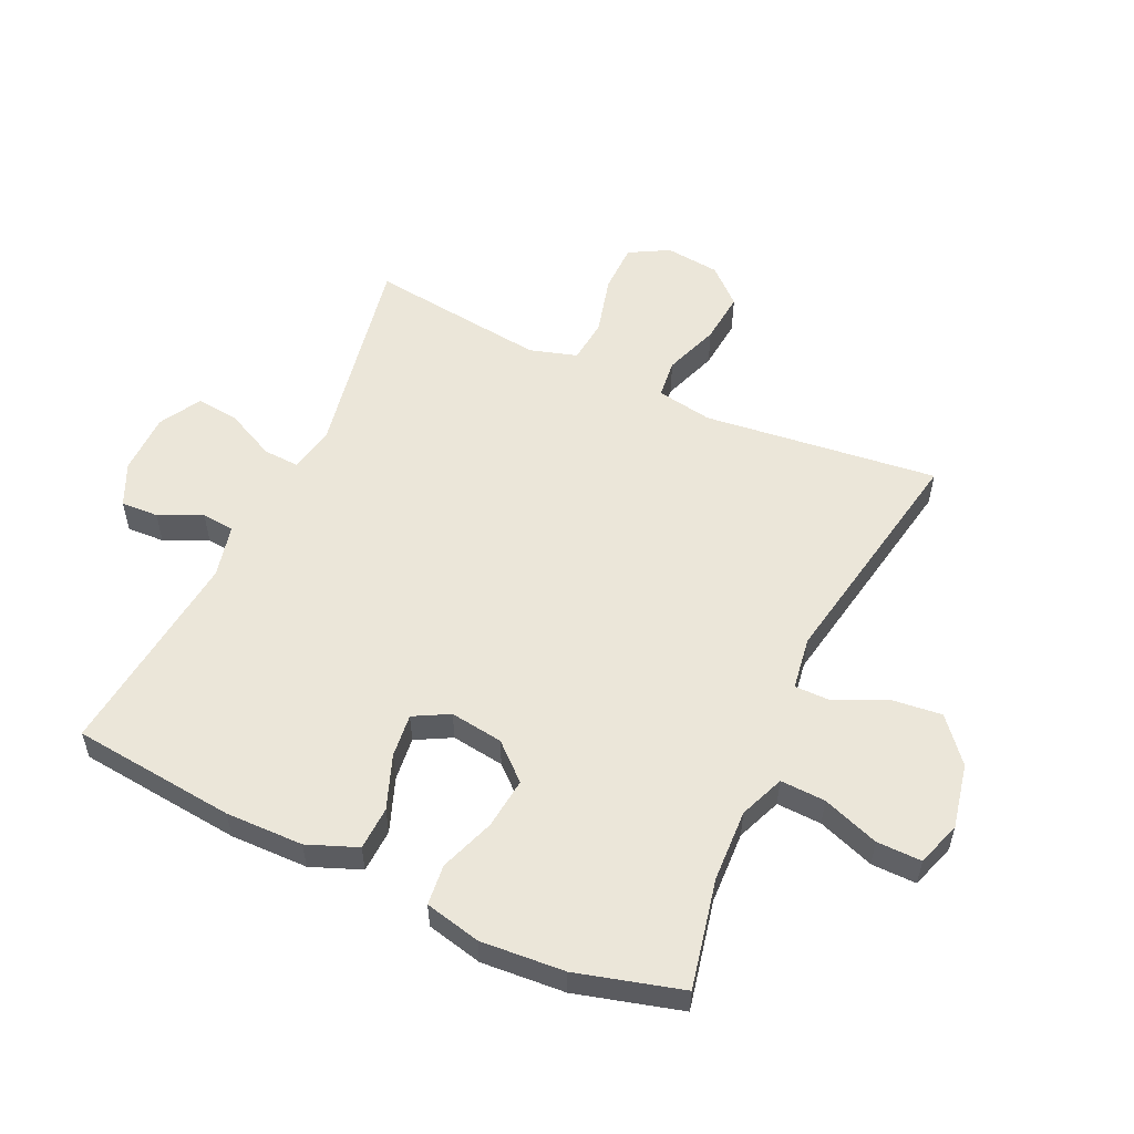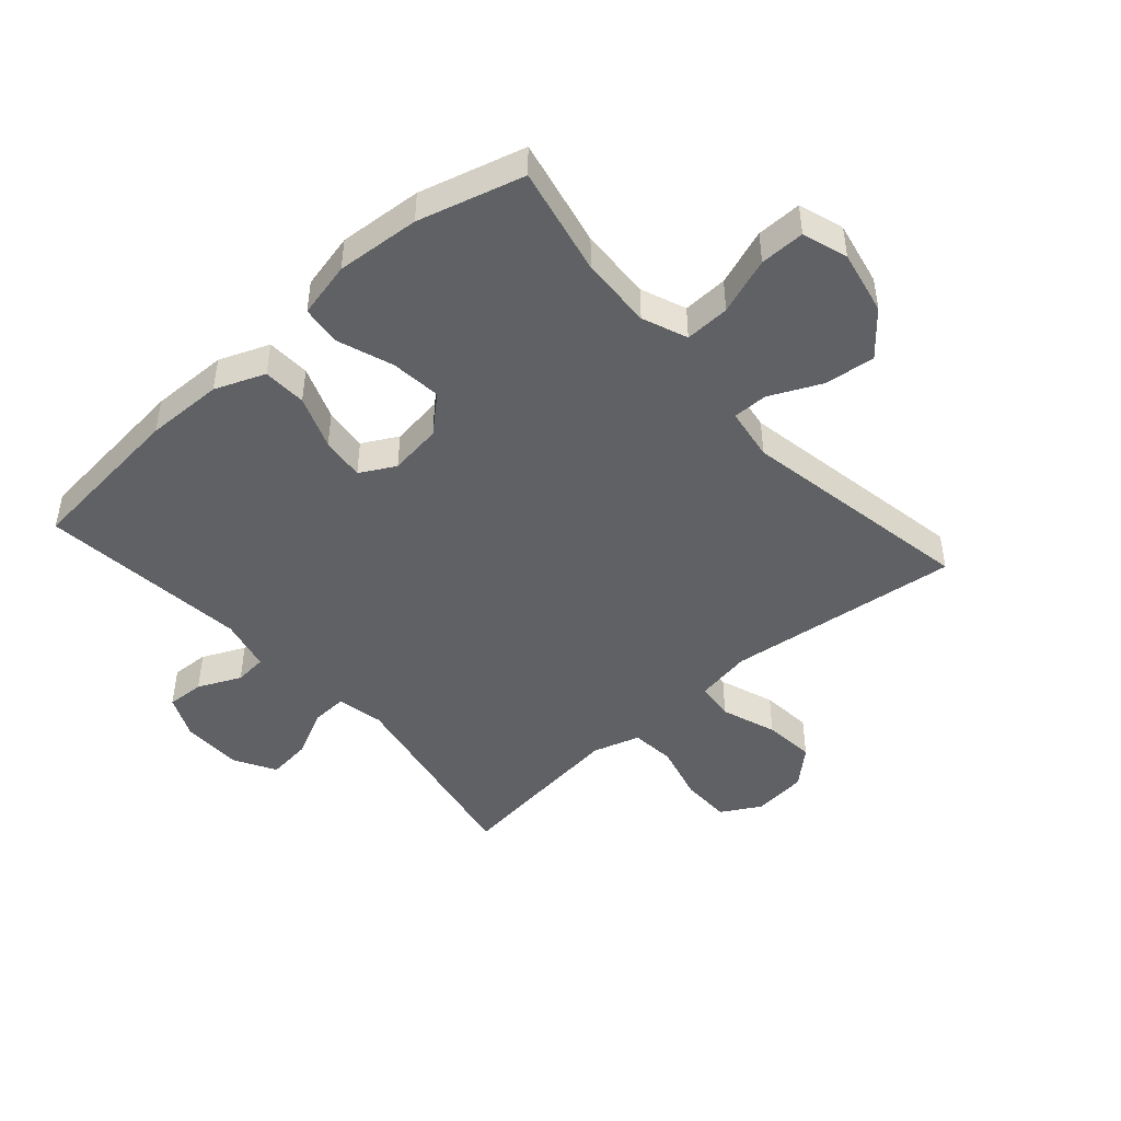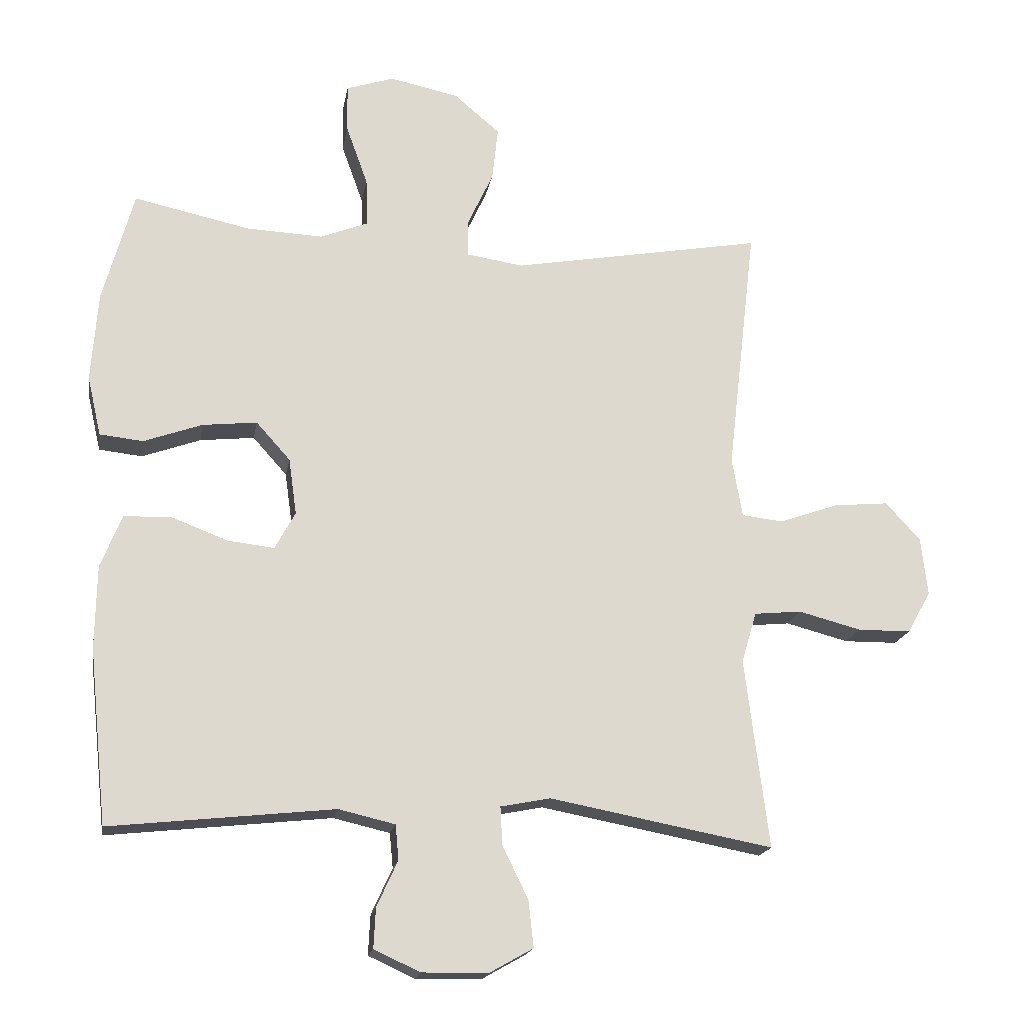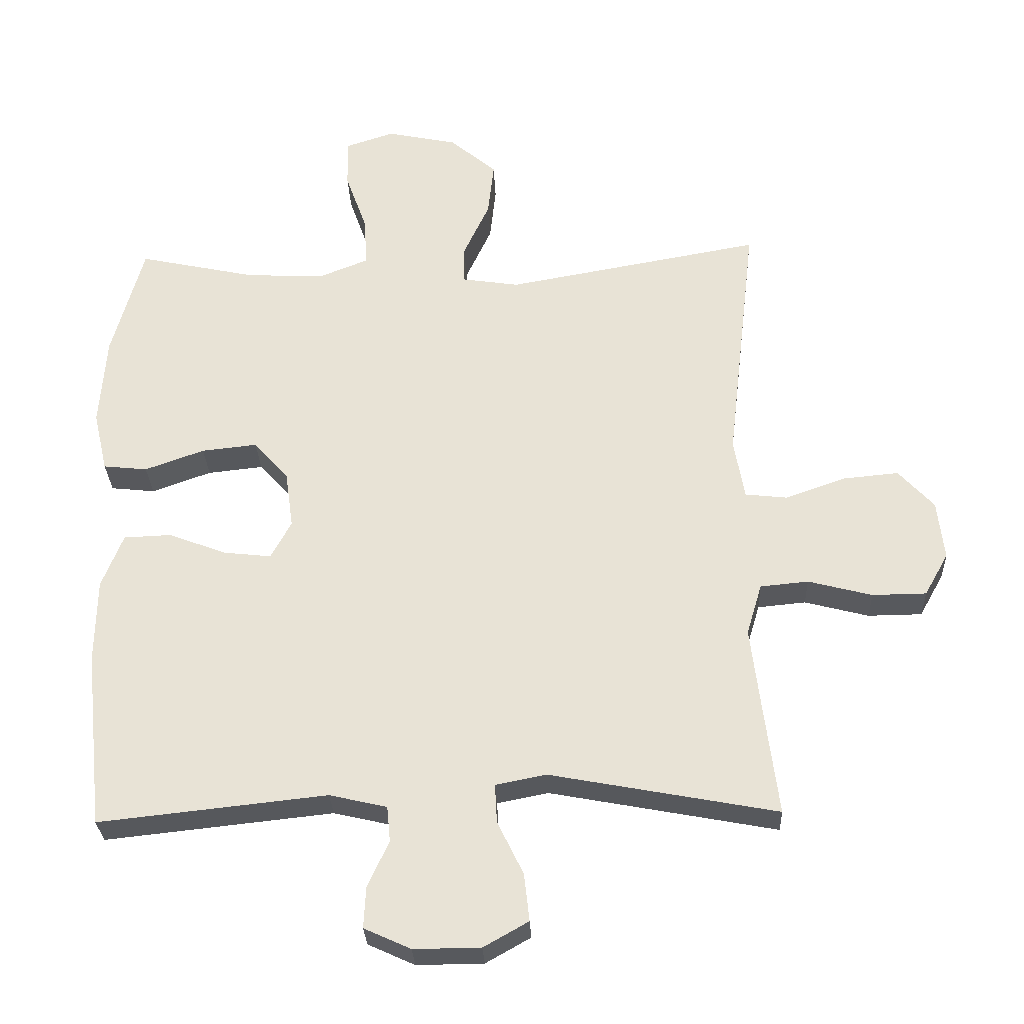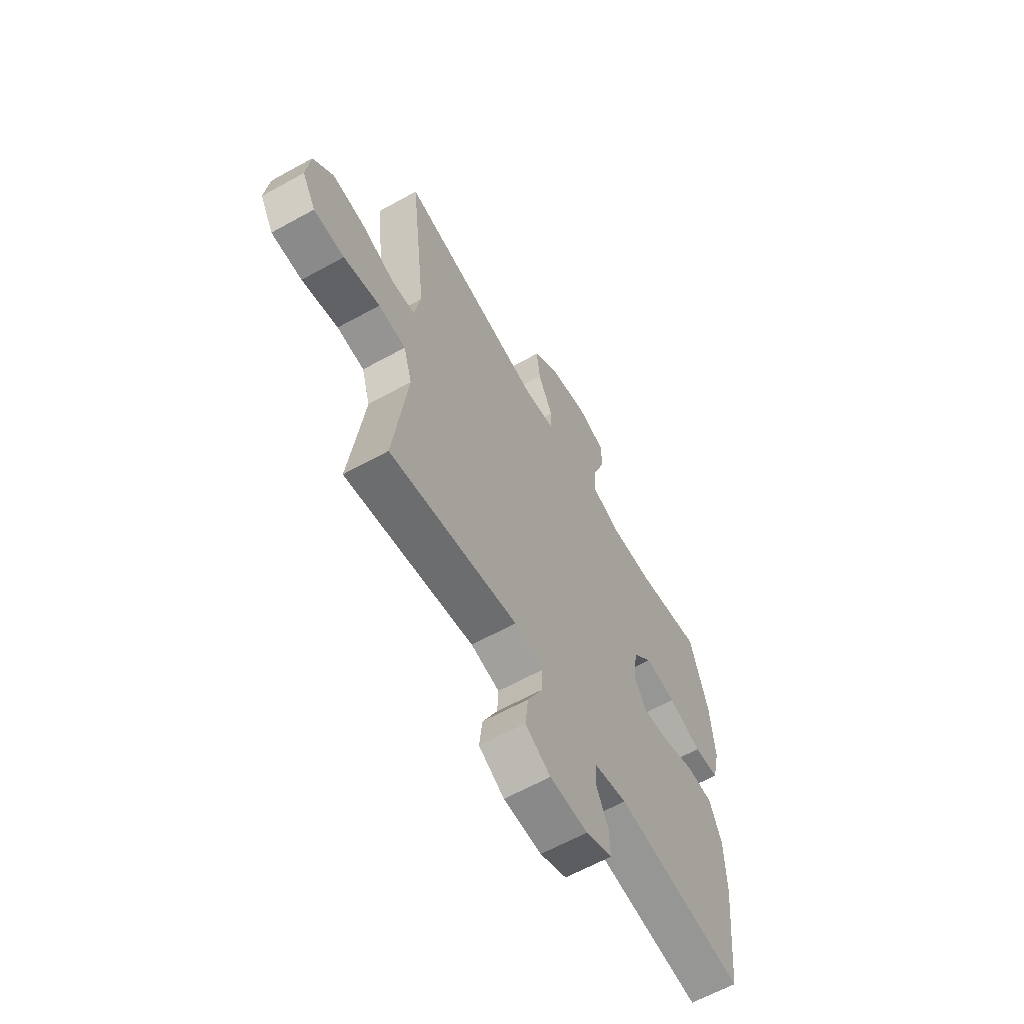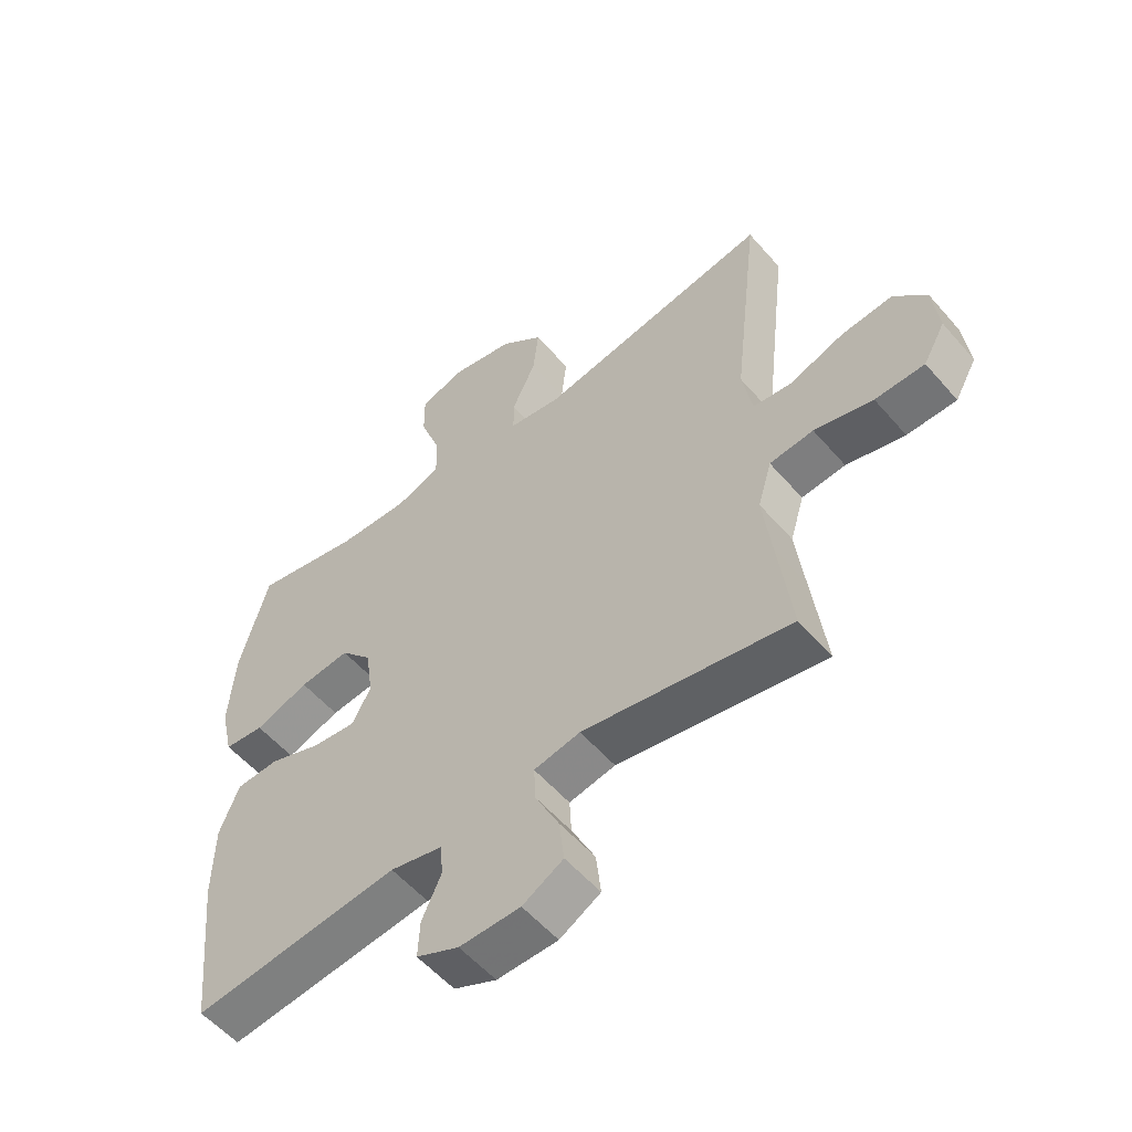
<metadata>
{"format":"obj","ext":"obj","renderer":"f3d","projection":"perspective","resolution":1024,"background":"white","views":[{"elev":55.1,"azim":-65.1,"up":"+Y"},{"elev":-46.2,"azim":-48.6,"up":"+Y"},{"elev":-18.2,"azim":-9.7,"up":"+Z"},{"elev":-29.1,"azim":2.3,"up":"+Z"},{"elev":-62.8,"azim":119.3,"up":"+Z"},{"elev":-55.6,"azim":40.1,"up":"+Z"}]}
</metadata>
<code>
v 0.5 0.07 -0.5
v 0.16 0.07 -0.436
v 0.084 0.07 -0.451
v 0.087 0.07 -0.509
v 0.126 0.07 -0.589
v 0.134 0.07 -0.66
v 0.067 0.07 -0.698
v -0.033 0.07 -0.699
v -0.103 0.07 -0.667
v -0.1 0.07 -0.606
v -0.068 0.07 -0.536
v -0.073 0.07 -0.483
v -0.159 0.07 -0.463
v -0.5 0.07 -0.5
v -0.528 0.07 -0.234
v -0.526 0.07 -0.108
v -0.494 0.07 -0.027
v -0.423 0.07 -0.024
v -0.336 0.07 -0.057
v -0.265 0.07 -0.065
v -0.234 0.07 -0.008
v -0.246 0.07 0.078
v -0.298 0.07 0.136
v -0.381 0.07 0.127
v -0.47 0.07 0.095
v -0.536 0.07 0.102
v -0.557 0.07 0.193
v -0.547 0.07 0.329
v -0.5 0.07 0.5
v -0.323 0.07 0.462
v -0.206 0.07 0.457
v -0.133 0.07 0.486
v -0.136 0.07 0.559
v -0.169 0.07 0.651
v -0.17 0.07 0.724
v -0.097 0.07 0.748
v 0.008 0.07 0.726
v 0.078 0.07 0.667
v 0.069 0.07 0.585
v 0.03 0.07 0.501
v 0.03 0.07 0.444
v 0.116 0.07 0.431
v 0.5 0.07 0.5
v 0.456 0.07 0.119
v 0.472 0.07 0.028
v 0.535 0.07 0.021
v 0.625 0.07 0.053
v 0.709 0.07 0.061
v 0.762 0.07 0.003
v 0.772 0.07 -0.086
v 0.736 0.07 -0.15
v 0.655 0.07 -0.151
v 0.559 0.07 -0.126
v 0.487 0.07 -0.133
v 0.464 0.07 -0.21
v 0.478 0.07 -0.325
v 0.5 0 -0.5
v 0.16 0 -0.436
v 0.084 0 -0.451
v 0.087 0 -0.509
v 0.126 0 -0.589
v 0.134 0 -0.66
v 0.067 0 -0.698
v -0.033 0 -0.699
v -0.103 0 -0.667
v -0.1 0 -0.606
v -0.068 0 -0.536
v -0.073 0 -0.483
v -0.159 0 -0.463
v -0.5 0 -0.5
v -0.528 0 -0.234
v -0.526 0 -0.108
v -0.494 0 -0.027
v -0.423 0 -0.024
v -0.336 0 -0.057
v -0.265 0 -0.065
v -0.234 0 -0.008
v -0.246 0 0.078
v -0.298 0 0.136
v -0.381 0 0.127
v -0.47 0 0.095
v -0.536 0 0.102
v -0.557 0 0.193
v -0.547 0 0.329
v -0.5 0 0.5
v -0.323 0 0.462
v -0.206 0 0.457
v -0.133 0 0.486
v -0.136 0 0.559
v -0.169 0 0.651
v -0.17 0 0.724
v -0.097 0 0.748
v 0.008 0 0.726
v 0.078 0 0.667
v 0.069 0 0.585
v 0.03 0 0.501
v 0.03 0 0.444
v 0.116 0 0.431
v 0.5 0 0.5
v 0.456 0 0.119
v 0.472 0 0.028
v 0.535 0 0.021
v 0.625 0 0.053
v 0.709 0 0.061
v 0.762 0 0.003
v 0.772 0 -0.086
v 0.736 0 -0.15
v 0.655 0 -0.151
v 0.559 0 -0.126
v 0.487 0 -0.133
v 0.464 0 -0.21
v 0.478 0 -0.325
f 51 52 53
f 50 51 53
f 49 50 53
f 48 49 53
f 47 48 53
f 46 47 53
f 45 46 53 54
f 44 45 54 55
f 42 43 44
f 41 42 44 55
f 38 39 40
f 37 38 40
f 36 37 40
f 35 36 40
f 34 35 40
f 33 34 40
f 32 33 40 41
f 41 55 56
f 32 41 56
f 31 32 56
f 28 29 30
f 27 28 30
f 26 27 30
f 25 26 30
f 24 25 30
f 23 24 30 31
f 17 18 19
f 16 17 19
f 15 16 19
f 14 15 19
f 13 14 19
f 12 13 19 20
f 9 10 11
f 8 9 11
f 7 8 11
f 6 7 11
f 5 6 11
f 4 5 11
f 3 4 11 12
f 31 56 1 2
f 22 23 31
f 31 2 3
f 22 31 3
f 21 22 3
f 3 12 20 21
f 109 108 107
f 109 107 106
f 109 106 105
f 109 105 104
f 109 104 103
f 109 103 102
f 110 109 102 101
f 111 110 101 100
f 100 99 98
f 111 100 98 97
f 96 95 94
f 96 94 93
f 96 93 92
f 96 92 91
f 96 91 90
f 96 90 89
f 97 96 89 88
f 112 111 97
f 112 97 88
f 112 88 87
f 86 85 84
f 86 84 83
f 86 83 82
f 86 82 81
f 86 81 80
f 87 86 80 79
f 75 74 73
f 75 73 72
f 75 72 71
f 75 71 70
f 75 70 69
f 76 75 69 68
f 67 66 65
f 67 65 64
f 67 64 63
f 67 63 62
f 67 62 61
f 67 61 60
f 68 67 60 59
f 58 57 112 87
f 87 79 78
f 59 58 87
f 59 87 78
f 59 78 77
f 77 76 68 59
f 1 57 58 2
f 2 58 59 3
f 3 59 60 4
f 4 60 61 5
f 5 61 62 6
f 6 62 63 7
f 7 63 64 8
f 8 64 65 9
f 9 65 66 10
f 10 66 67 11
f 11 67 68 12
f 12 68 69 13
f 13 69 70 14
f 14 70 71 15
f 15 71 72 16
f 16 72 73 17
f 17 73 74 18
f 18 74 75 19
f 19 75 76 20
f 20 76 77 21
f 21 77 78 22
f 22 78 79 23
f 23 79 80 24
f 24 80 81 25
f 25 81 82 26
f 26 82 83 27
f 27 83 84 28
f 28 84 85 29
f 29 85 86 30
f 30 86 87 31
f 31 87 88 32
f 32 88 89 33
f 33 89 90 34
f 34 90 91 35
f 35 91 92 36
f 36 92 93 37
f 37 93 94 38
f 38 94 95 39
f 39 95 96 40
f 40 96 97 41
f 41 97 98 42
f 42 98 99 43
f 43 99 100 44
f 44 100 101 45
f 45 101 102 46
f 46 102 103 47
f 47 103 104 48
f 48 104 105 49
f 49 105 106 50
f 50 106 107 51
f 51 107 108 52
f 52 108 109 53
f 53 109 110 54
f 54 110 111 55
f 55 111 112 56
f 56 112 57 1

</code>
